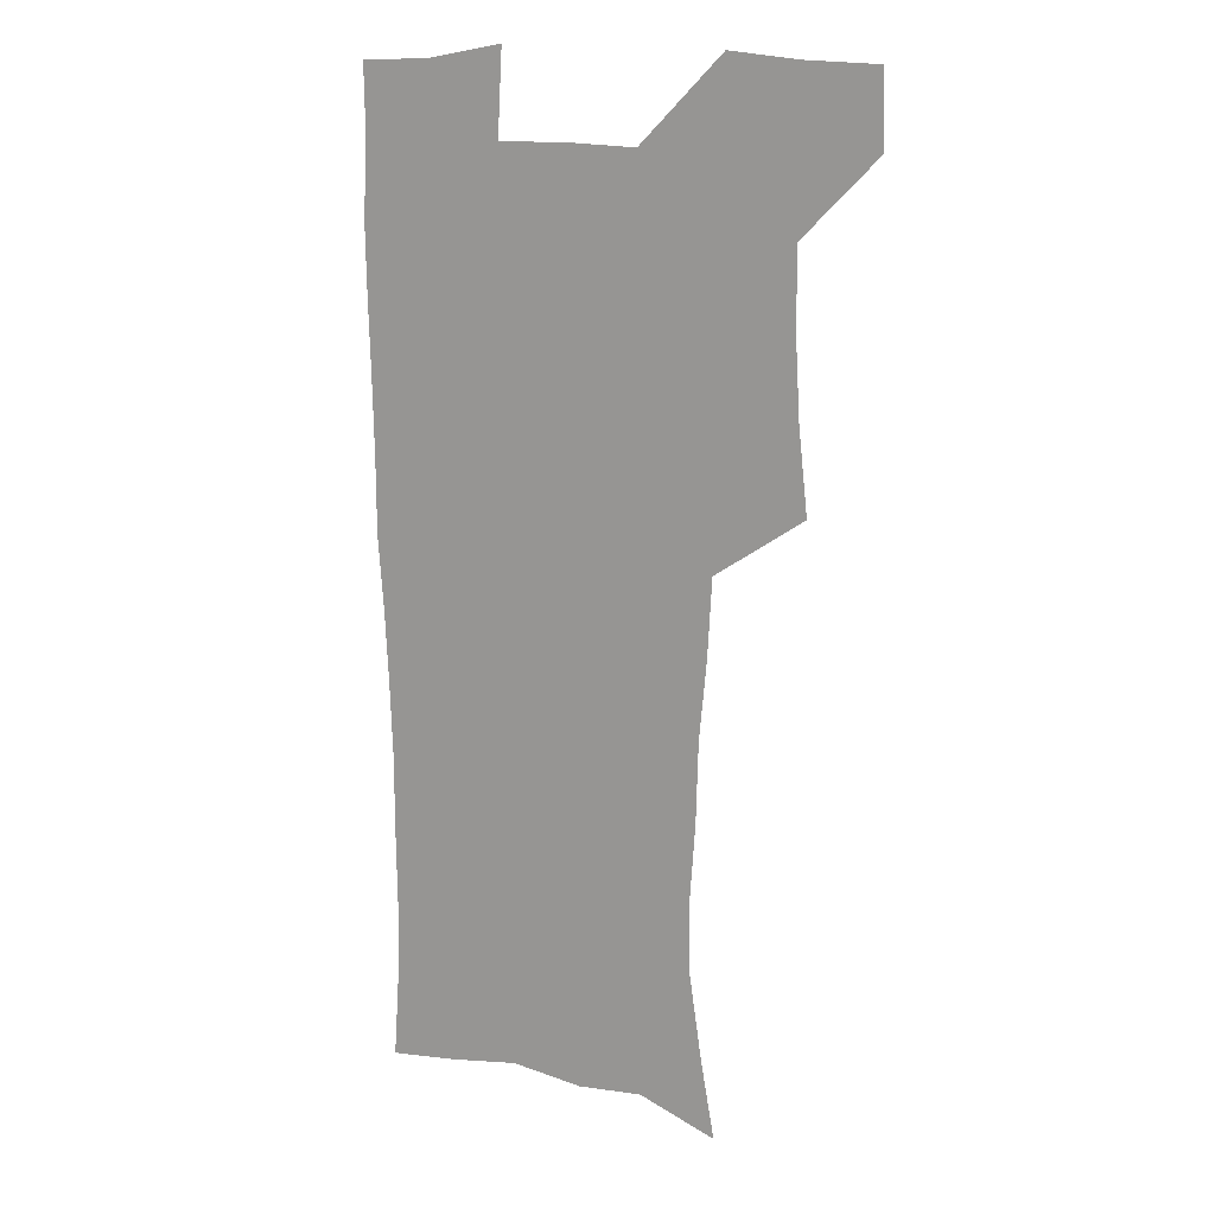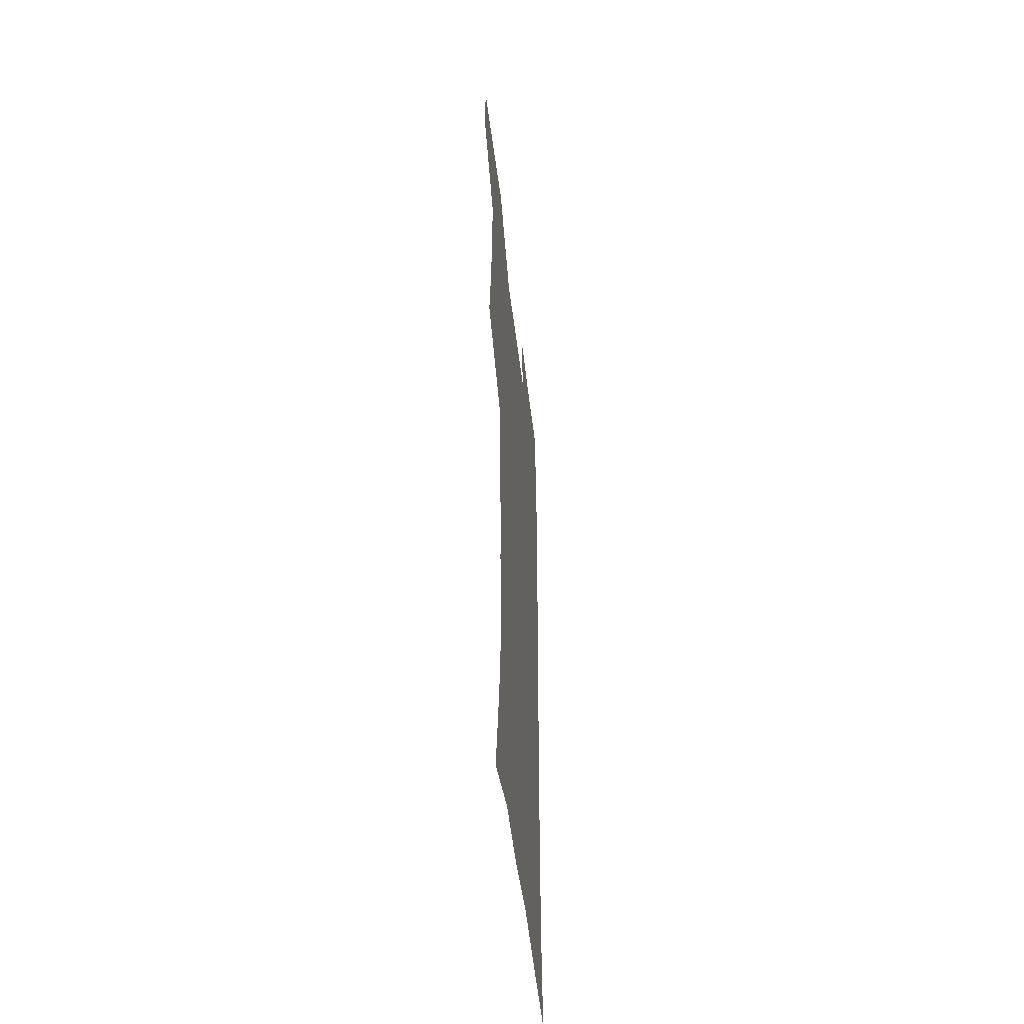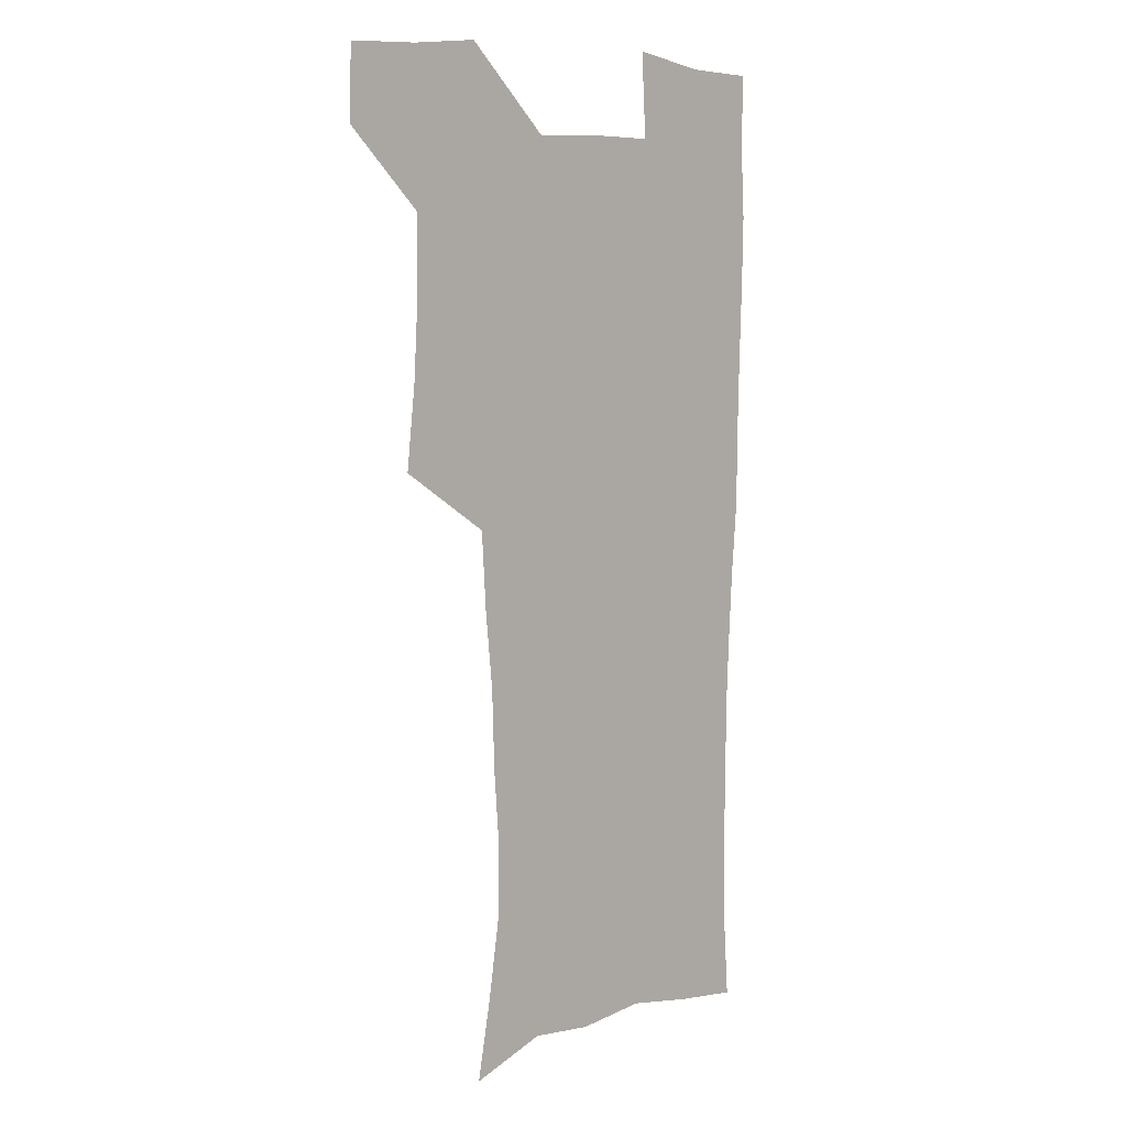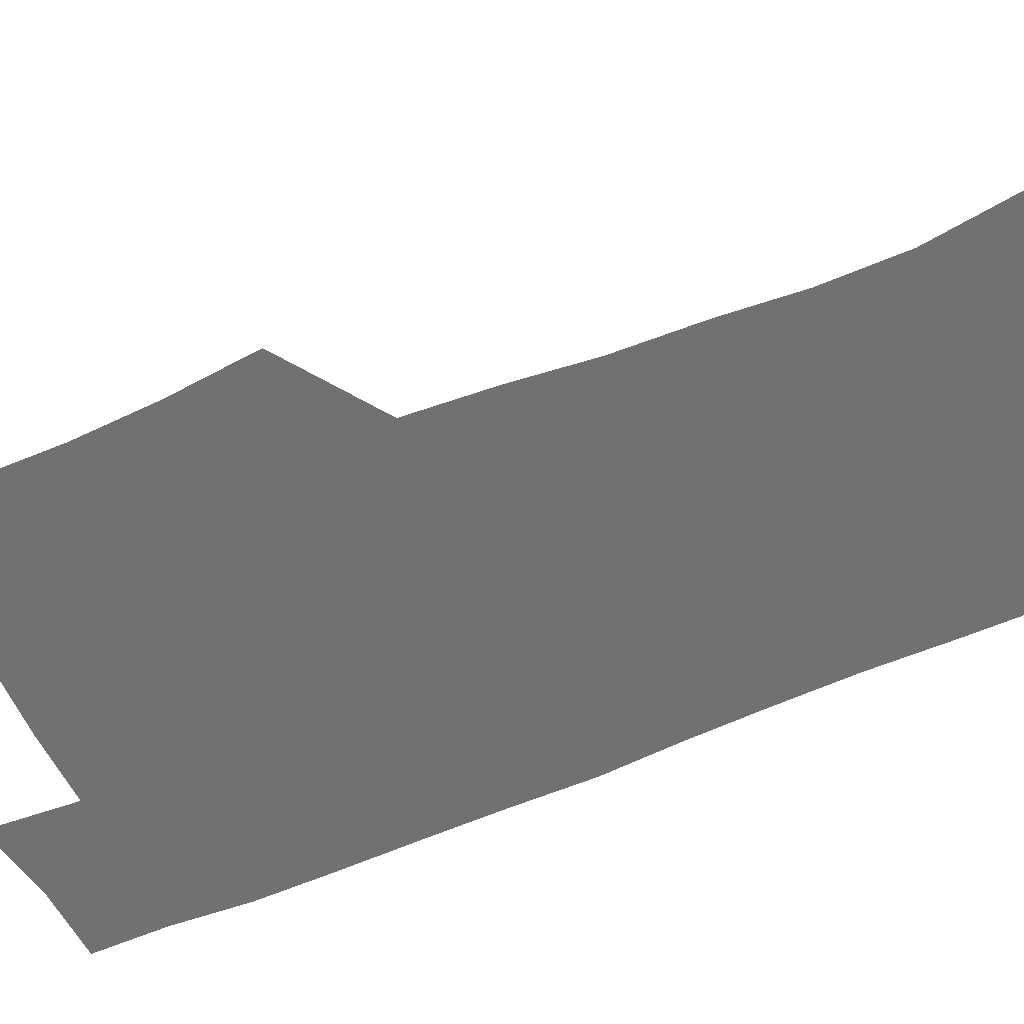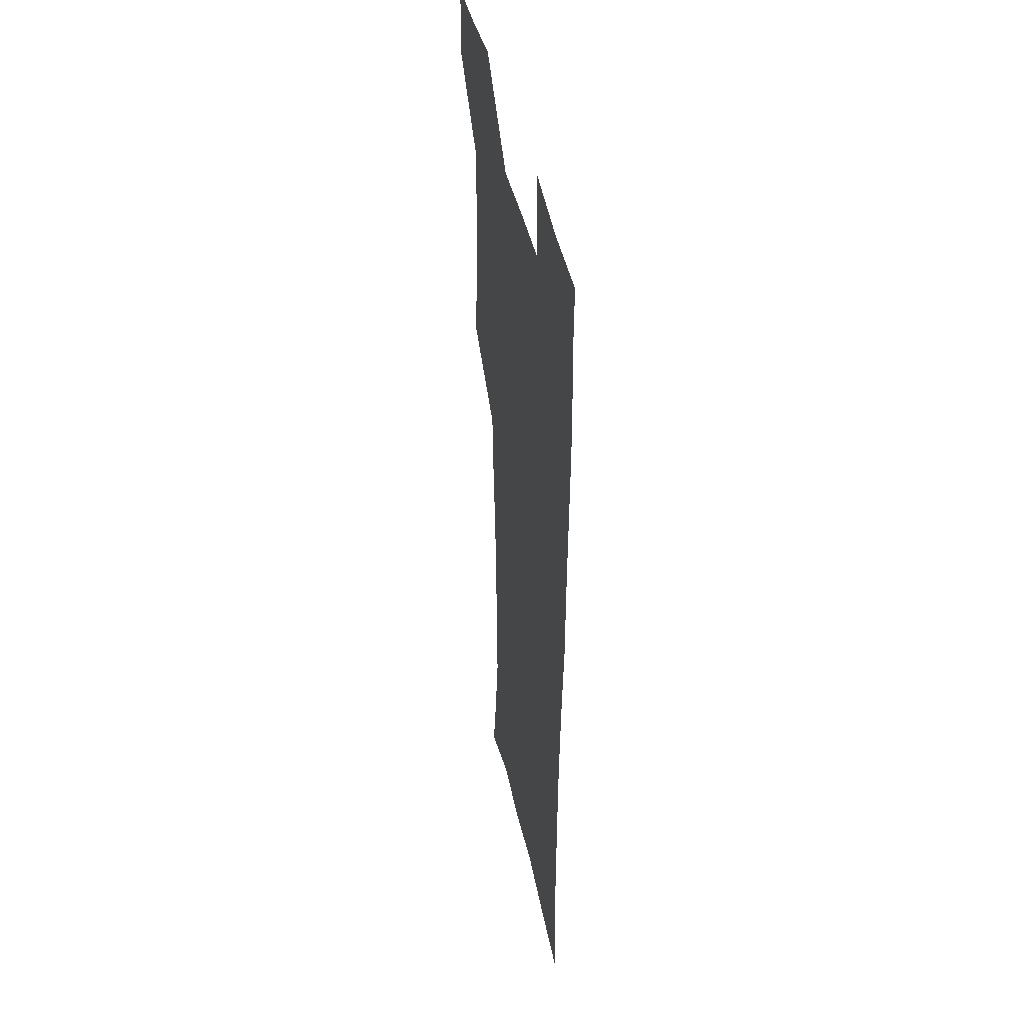
<metadata>
{"format":"obj","ext":"obj","renderer":"f3d","projection":"perspective","resolution":1024,"background":"white","views":[{"elev":13.8,"azim":-150.5,"up":"+Y"},{"elev":-52.4,"azim":-83.0,"up":"+Y"},{"elev":7.5,"azim":-43.7,"up":"+Y"},{"elev":-55.1,"azim":-65.9,"up":"+Z"},{"elev":42.8,"azim":78.3,"up":"+Y"}]}
</metadata>
<code>
v 479.5 539.4 0
v 480.4 568.7 0
v 504.9 411.9 0
v 508.6 445.9 0
v 510.5 478.1 0
v 510.5 508.9 0
v 513.1 538.7 0
v 510.1 569.9 0
v 538.8 166.3 0
v 544.6 197.7 0
v 549.7 231.6 0
v 550 262.5 0
v 547.8 291.7 0
v 546.8 324.4 0
v 543.8 355 0
v 541.9 387.4 0
v 543 420.5 0
v 543.2 451 0
v 543.8 481 0
v 546 510.3 0
v 543.3 539.7 0
v 539 572.9 0
v 570.9 177.3 0
v 576.6 212 0
v 578.2 243.3 0
v 577.7 272.7 0
v 575.8 301 0
v 575.7 333.6 0
v 575.2 364.8 0
v 574.7 395.2 0
v 574 424.5 0
v 574.7 454.4 0
v 574.3 482.7 0
v 574.4 510.9 0
v 573.6 539.2 0
v 598.2 174.5 0
v 603.5 217.9 0
v 604.1 248.2 0
v 603.6 276.8 0
v 603.6 308.3 0
v 603.1 338.2 0
v 602.8 368.1 0
v 602.6 397.2 0
v 602.7 426.7 0
v 603 455.4 0
v 603.2 483.7 0
v 603 511.3 0
v 602.2 540.3 0
v 628.4 177.5 0
v 629.1 216.6 0
v 629.4 247.7 0
v 629.3 279 0
v 629.5 307.5 0
v 629.4 338.9 0
v 629.6 368.1 0
v 629.9 397.1 0
v 630.4 426.1 0
v 630.7 455 0
v 631.1 483.4 0
v 631.3 511.5 0
v 631.4 540.1 0
v 629.5 574.7 0
v 657.8 172.6 0
v 655.2 213.4 0
v 656 242.5 0
v 655.1 275.6 0
v 655.4 305.9 0
v 656 335.7 0
v 656.6 365.5 0
v 657.4 395 0
v 658.4 424.1 0
v 659.2 453.4 0
v 659.6 482.5 0
v 659.4 511.3 0
v 660.4 539.2 0
v 661.1 569.4 0
v 686.1 169.1 0
v 683.7 204.5 0
v 683.1 235.7 0
v 683.6 265.9 0
v 683.7 297.1 0
v 684.9 327.4 0
v 686.6 357.5 0
v 689 387.1 0
v 689.2 418.6 0
v 690 449.3 0
v 691 479.4 0
v 691.6 509.4 0
v 690 539.6 0
v 690.5 568.6 0
f 6 7 1
f 1 7 2
f 7 8 2
f 16 17 3
f 3 17 4
f 17 18 4
f 4 18 5
f 18 19 5
f 5 19 6
f 19 20 6
f 6 20 7
f 20 21 7
f 7 21 8
f 21 22 8
f 9 23 10
f 23 24 10
f 10 24 11
f 24 25 11
f 11 25 12
f 25 26 12
f 12 26 13
f 26 27 13
f 13 27 14
f 27 28 14
f 14 28 15
f 28 29 15
f 15 29 16
f 29 30 16
f 16 30 17
f 30 31 17
f 17 31 18
f 31 32 18
f 18 32 19
f 32 33 19
f 19 33 20
f 33 34 20
f 20 34 21
f 34 35 21
f 21 35 22
f 23 36 24
f 36 37 24
f 24 37 25
f 37 38 25
f 25 38 26
f 38 39 26
f 26 39 27
f 39 40 27
f 27 40 28
f 40 41 28
f 28 41 29
f 41 42 29
f 29 42 30
f 42 43 30
f 30 43 31
f 43 44 31
f 31 44 32
f 44 45 32
f 32 45 33
f 45 46 33
f 33 46 34
f 46 47 34
f 34 47 35
f 47 48 35
f 36 49 37
f 49 50 37
f 37 50 38
f 50 51 38
f 38 51 39
f 51 52 39
f 39 52 40
f 52 53 40
f 40 53 41
f 53 54 41
f 41 54 42
f 54 55 42
f 42 55 43
f 55 56 43
f 43 56 44
f 56 57 44
f 44 57 45
f 57 58 45
f 45 58 46
f 58 59 46
f 46 59 47
f 59 60 47
f 47 60 48
f 60 61 48
f 49 63 50
f 63 64 50
f 50 64 51
f 64 65 51
f 51 65 52
f 65 66 52
f 52 66 53
f 66 67 53
f 53 67 54
f 67 68 54
f 54 68 55
f 68 69 55
f 55 69 56
f 69 70 56
f 56 70 57
f 70 71 57
f 57 71 58
f 71 72 58
f 58 72 59
f 72 73 59
f 59 73 60
f 73 74 60
f 60 74 61
f 74 75 61
f 61 75 62
f 75 76 62
f 63 77 64
f 77 78 64
f 64 78 65
f 78 79 65
f 65 79 66
f 79 80 66
f 66 80 67
f 80 81 67
f 67 81 68
f 81 82 68
f 68 82 69
f 82 83 69
f 69 83 70
f 83 84 70
f 70 84 71
f 84 85 71
f 71 85 72
f 85 86 72
f 72 86 73
f 86 87 73
f 73 87 74
f 87 88 74
f 74 88 75
f 88 89 75
f 75 89 76
f 89 90 76

</code>
